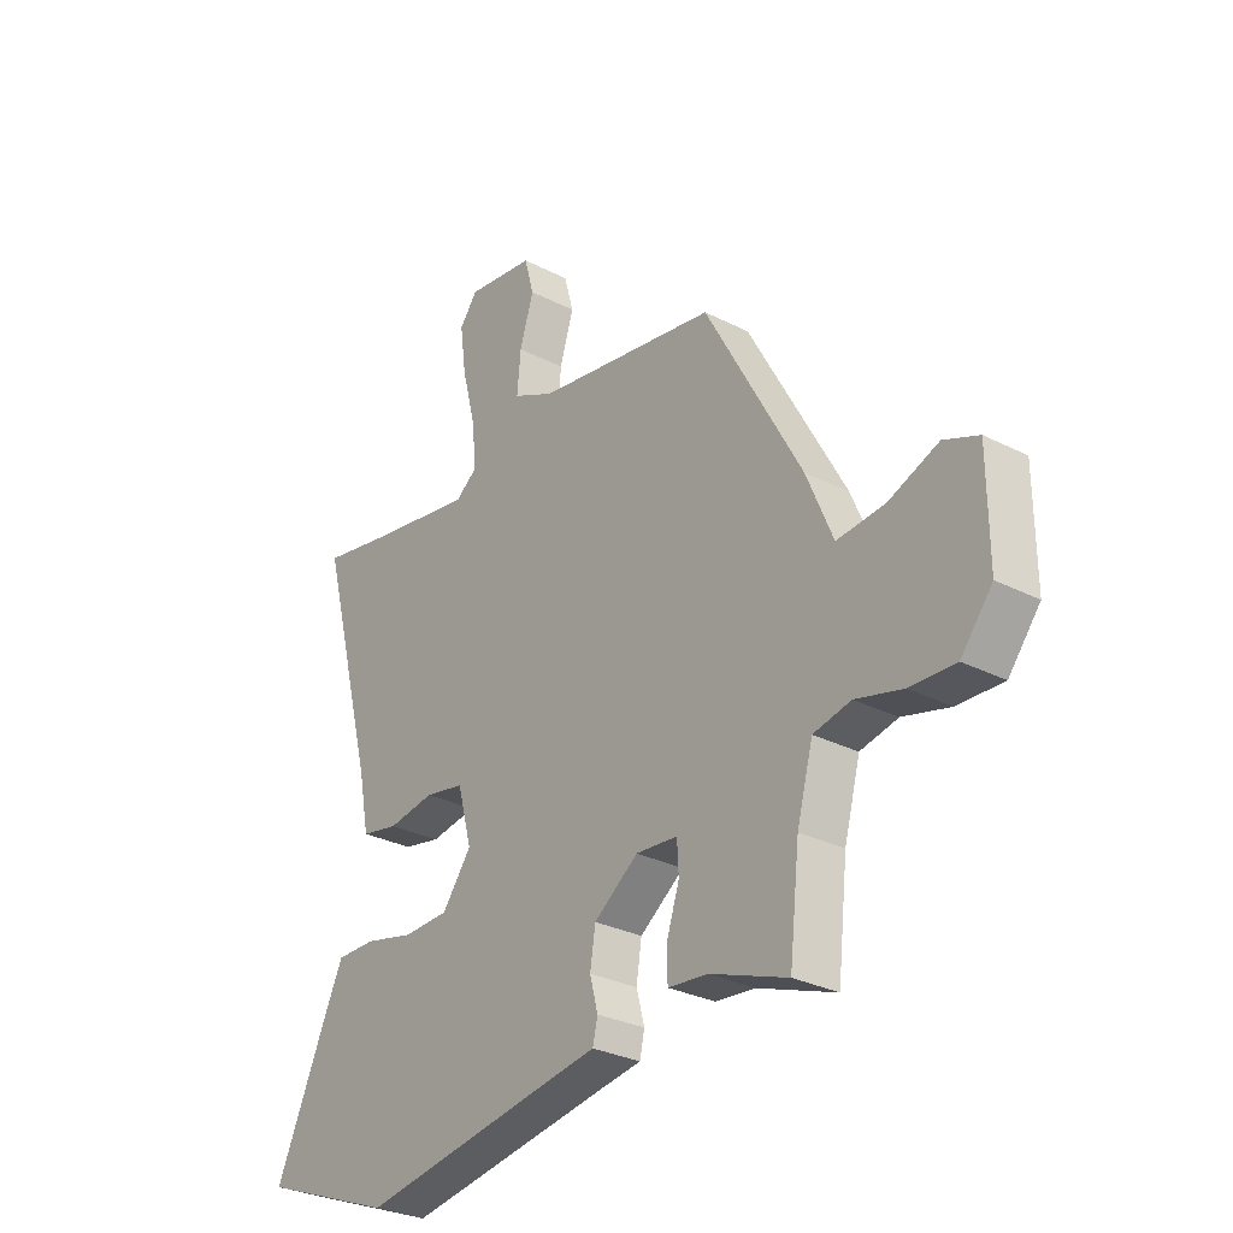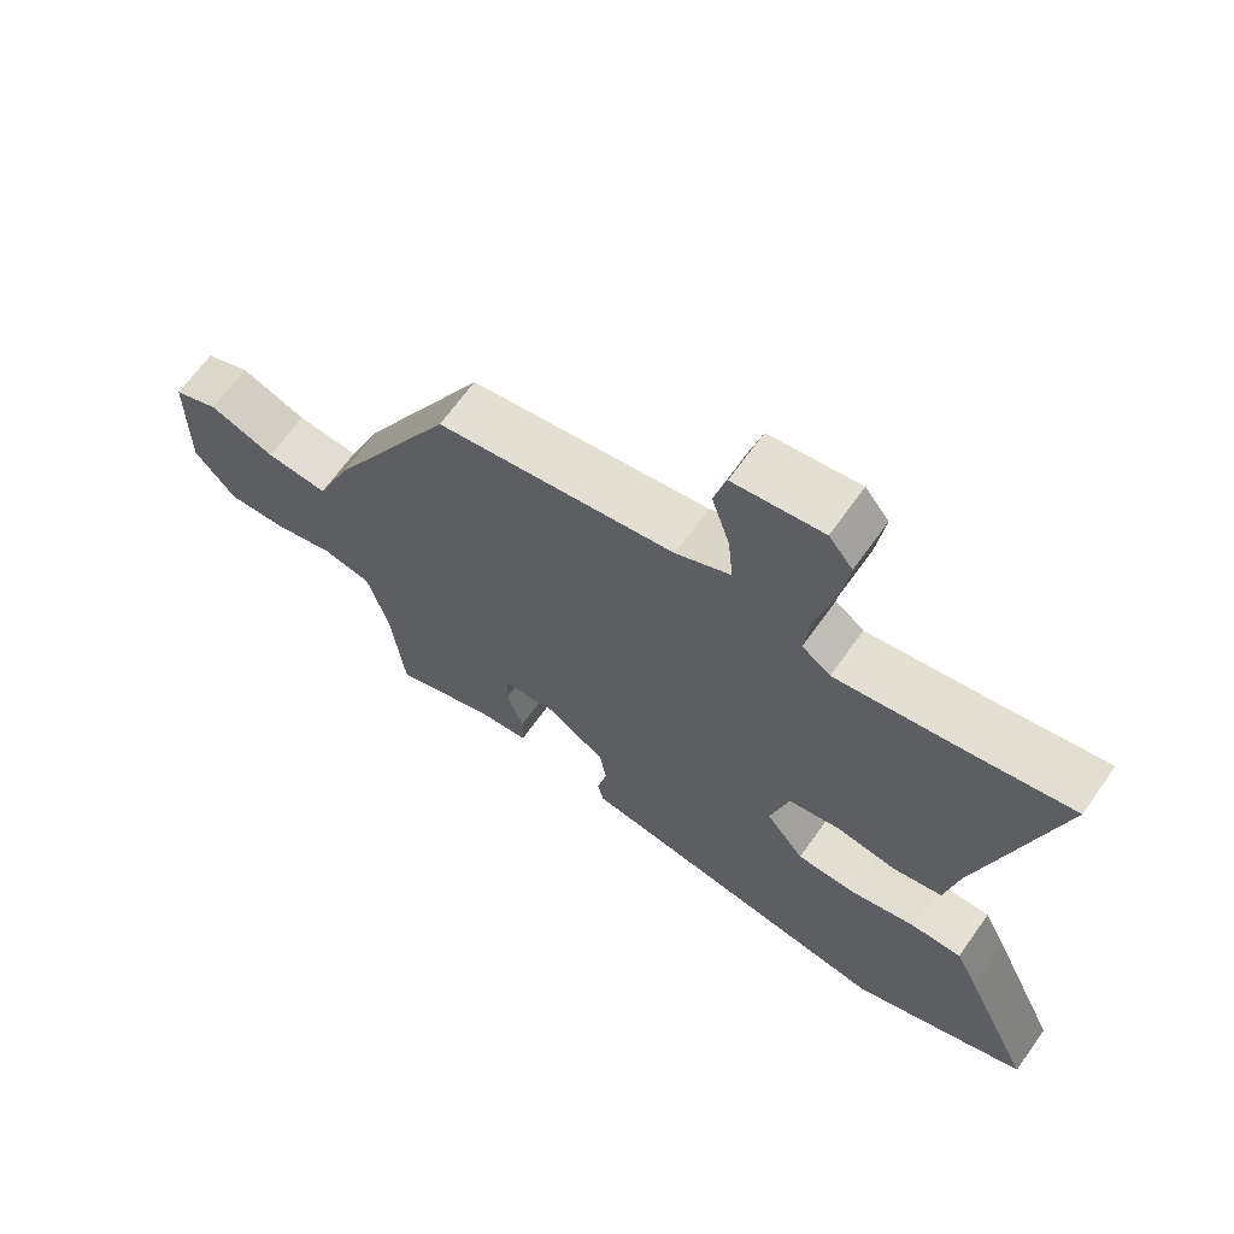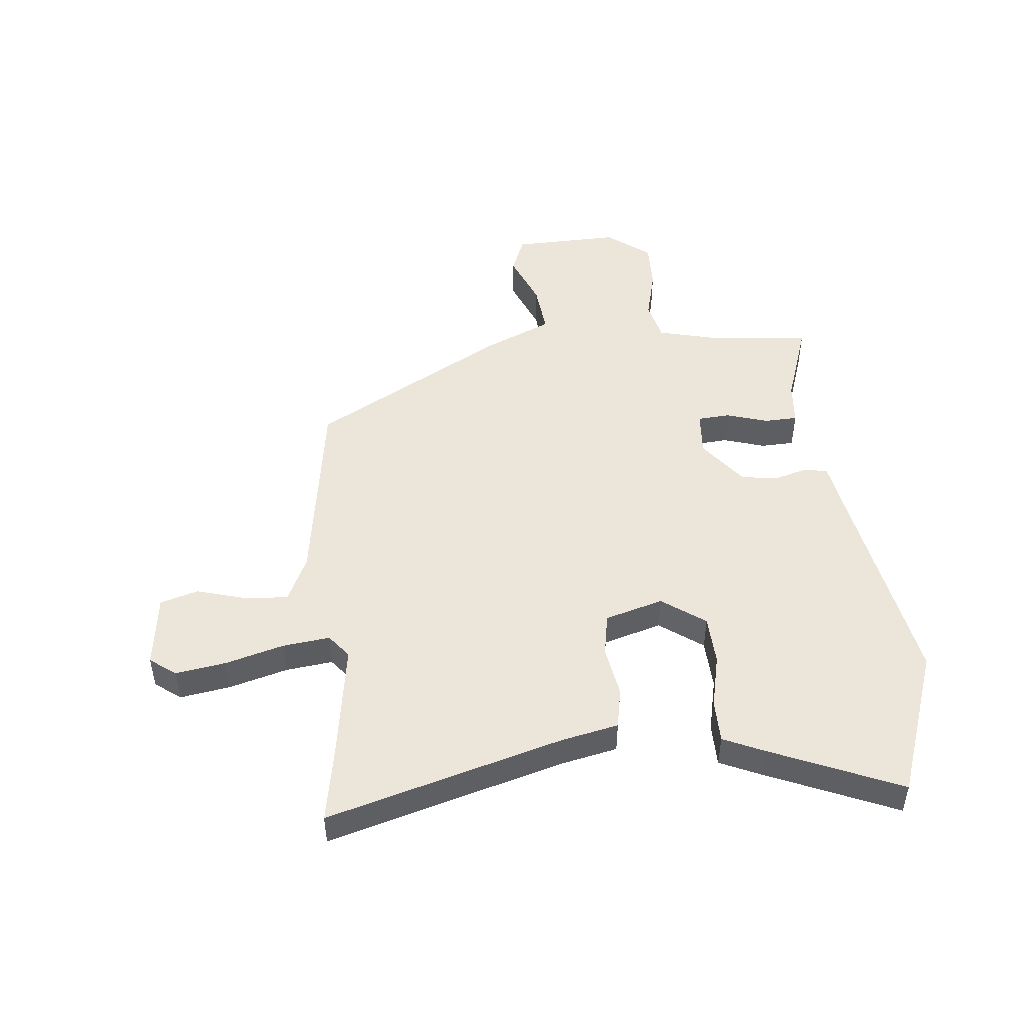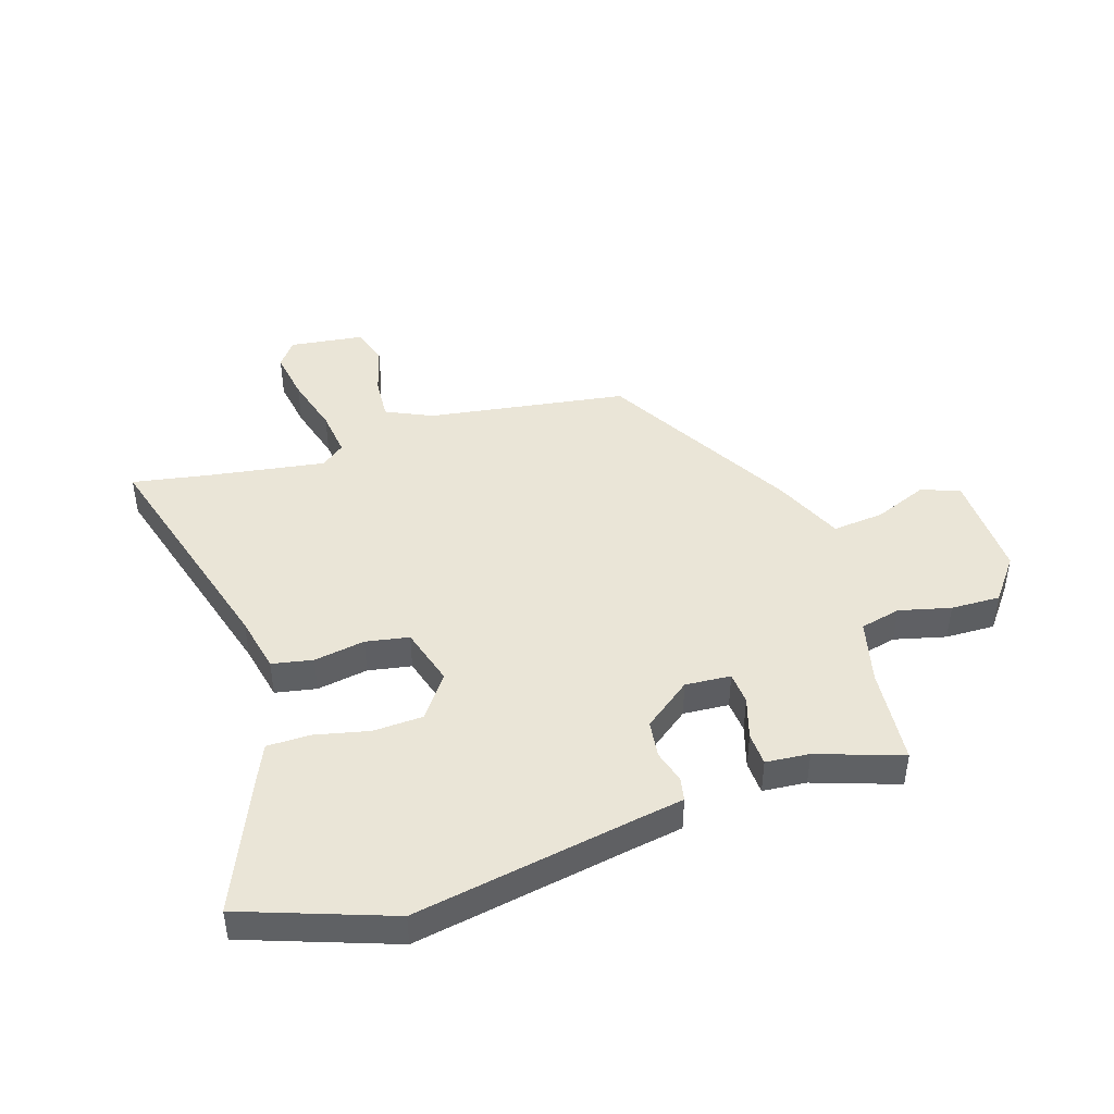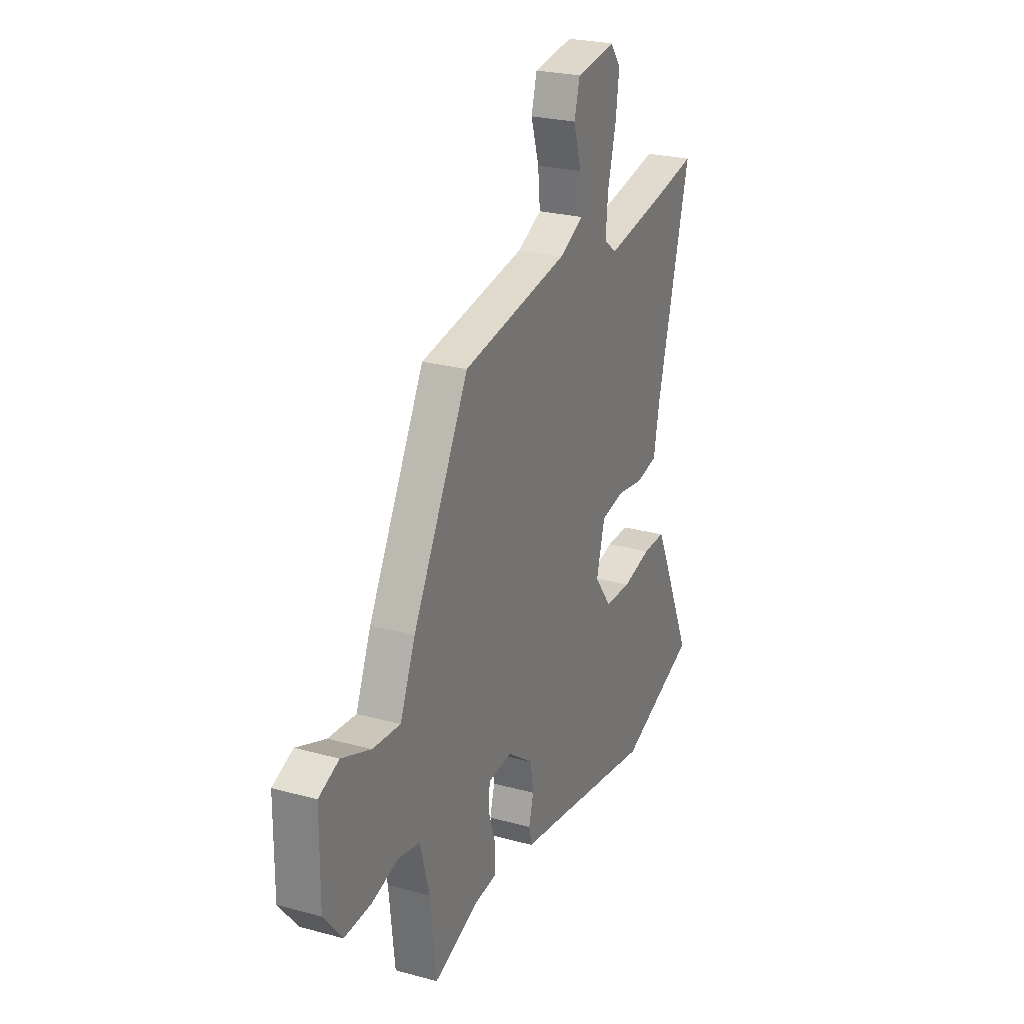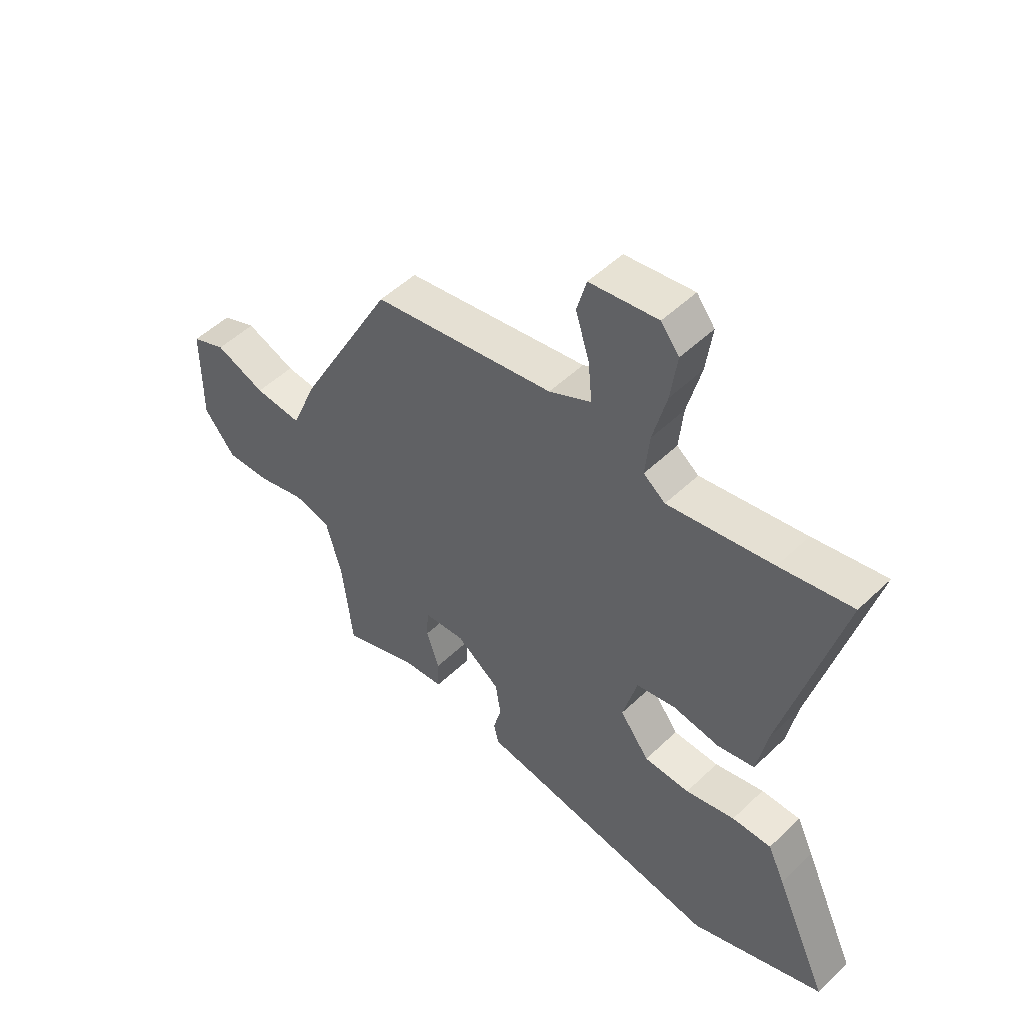
<metadata>
{"format":"obj","ext":"obj","renderer":"f3d","projection":"perspective","resolution":1024,"background":"white","views":[{"elev":-29.7,"azim":-126.9,"up":"+Z"},{"elev":66.3,"azim":35.4,"up":"+Z"},{"elev":48.4,"azim":83.1,"up":"+Y"},{"elev":44.4,"azim":161.0,"up":"+Y"},{"elev":25.0,"azim":-66.1,"up":"+Z"},{"elev":50.8,"azim":43.9,"up":"+Z"}]}
</metadata>
<code>
v 0.631 0.07 -0.45
v 0.379 0.07 -0.546
v -0.003 0.07 -0.486
v -0.084 0.07 -0.474
v -0.093 0.07 -0.434
v -0.078 0.07 -0.377
v -0.088 0.07 -0.313
v -0.171 0.07 -0.253
v -0.249 0.07 -0.26
v -0.252 0.07 -0.316
v -0.228 0.07 -0.388
v -0.229 0.07 -0.445
v -0.304 0.07 -0.453
v -0.448 0.07 -0.506
v -0.467 0.07 -0.338
v -0.497 0.07 -0.228
v -0.567 0.07 -0.213
v -0.655 0.07 -0.237
v -0.74 0.07 -0.241
v -0.799 0.07 -0.168
v -0.798 0.07 0.017
v -0.733 0.07 0.044
v -0.639 0.07 0.008
v -0.55 0.07 0.001
v -0.501 0.07 0.119
v -0.32 0.07 0.455
v 0.022 0.07 0.514
v 0.101 0.07 0.553
v 0.094 0.07 0.628
v 0.068 0.07 0.712
v 0.086 0.07 0.778
v 0.214 0.07 0.797
v 0.248 0.07 0.753
v 0.236 0.07 0.666
v 0.21 0.07 0.565
v 0.202 0.07 0.484
v 0.243 0.07 0.453
v 0.44 0.07 0.488
v 0.575 0.07 0.515
v 0.468 0.07 0.108
v 0.449 0.07 0.009
v 0.379 0.07 -0.006
v 0.291 0.07 0.007
v 0.217 0.07 -0.008
v 0.19 0.07 -0.109
v 0.245 0.07 -0.182
v 0.331 0.07 -0.184
v 0.424 0.07 -0.161
v 0.498 0.07 -0.16
v 0.53 0.07 -0.227
v 0.631 0 -0.45
v 0.379 0 -0.546
v -0.003 0 -0.486
v -0.084 0 -0.474
v -0.093 0 -0.434
v -0.078 0 -0.377
v -0.088 0 -0.313
v -0.171 0 -0.253
v -0.249 0 -0.26
v -0.252 0 -0.316
v -0.228 0 -0.388
v -0.229 0 -0.445
v -0.304 0 -0.453
v -0.448 0 -0.506
v -0.467 0 -0.338
v -0.497 0 -0.228
v -0.567 0 -0.213
v -0.655 0 -0.237
v -0.74 0 -0.241
v -0.799 0 -0.168
v -0.798 0 0.017
v -0.733 0 0.044
v -0.639 0 0.008
v -0.55 0 0.001
v -0.501 0 0.119
v -0.32 0 0.455
v 0.022 0 0.514
v 0.101 0 0.553
v 0.094 0 0.628
v 0.068 0 0.712
v 0.086 0 0.778
v 0.214 0 0.797
v 0.248 0 0.753
v 0.236 0 0.666
v 0.21 0 0.565
v 0.202 0 0.484
v 0.243 0 0.453
v 0.44 0 0.488
v 0.575 0 0.515
v 0.468 0 0.108
v 0.449 0 0.009
v 0.379 0 -0.006
v 0.291 0 0.007
v 0.217 0 -0.008
v 0.19 0 -0.109
v 0.245 0 -0.182
v 0.331 0 -0.184
v 0.424 0 -0.161
v 0.498 0 -0.16
v 0.53 0 -0.227
f 1 2 3
f 50 1 3
f 49 50 3
f 48 49 3
f 47 48 3
f 4 5 6
f 3 4 6
f 47 3 6
f 46 47 6
f 45 46 6 7
f 44 45 7 8
f 40 41 42 43
f 40 43 44
f 39 40 44
f 38 39 44
f 44 8 9
f 38 44 9
f 37 38 9
f 33 34 35
f 32 33 35
f 31 32 35
f 30 31 35
f 29 30 35
f 28 29 35 36
f 36 37 9
f 28 36 9
f 27 28 9
f 26 27 9
f 25 26 9
f 24 25 9
f 21 22 23
f 20 21 23
f 19 20 23
f 18 19 23
f 17 18 23
f 23 24 9
f 17 23 9
f 16 17 9
f 13 14 15
f 13 15 16
f 12 13 16
f 11 12 16
f 10 11 16
f 9 10 16
f 53 52 51
f 53 51 100
f 53 100 99
f 53 99 98
f 53 98 97
f 56 55 54
f 56 54 53
f 56 53 97
f 56 97 96
f 57 56 96 95
f 58 57 95 94
f 93 92 91 90
f 94 93 90
f 94 90 89
f 94 89 88
f 59 58 94
f 59 94 88
f 59 88 87
f 85 84 83
f 85 83 82
f 85 82 81
f 85 81 80
f 85 80 79
f 86 85 79 78
f 59 87 86
f 59 86 78
f 59 78 77
f 59 77 76
f 59 76 75
f 59 75 74
f 73 72 71
f 73 71 70
f 73 70 69
f 73 69 68
f 73 68 67
f 59 74 73
f 59 73 67
f 59 67 66
f 65 64 63
f 66 65 63
f 66 63 62
f 66 62 61
f 66 61 60
f 66 60 59
f 1 51 52 2
f 2 52 53 3
f 3 53 54 4
f 4 54 55 5
f 5 55 56 6
f 6 56 57 7
f 7 57 58 8
f 8 58 59 9
f 9 59 60 10
f 10 60 61 11
f 11 61 62 12
f 12 62 63 13
f 13 63 64 14
f 14 64 65 15
f 15 65 66 16
f 16 66 67 17
f 17 67 68 18
f 18 68 69 19
f 19 69 70 20
f 20 70 71 21
f 21 71 72 22
f 22 72 73 23
f 23 73 74 24
f 24 74 75 25
f 25 75 76 26
f 26 76 77 27
f 27 77 78 28
f 28 78 79 29
f 29 79 80 30
f 30 80 81 31
f 31 81 82 32
f 32 82 83 33
f 33 83 84 34
f 34 84 85 35
f 35 85 86 36
f 36 86 87 37
f 37 87 88 38
f 38 88 89 39
f 39 89 90 40
f 40 90 91 41
f 41 91 92 42
f 42 92 93 43
f 43 93 94 44
f 44 94 95 45
f 45 95 96 46
f 46 96 97 47
f 47 97 98 48
f 48 98 99 49
f 49 99 100 50
f 50 100 51 1

</code>
